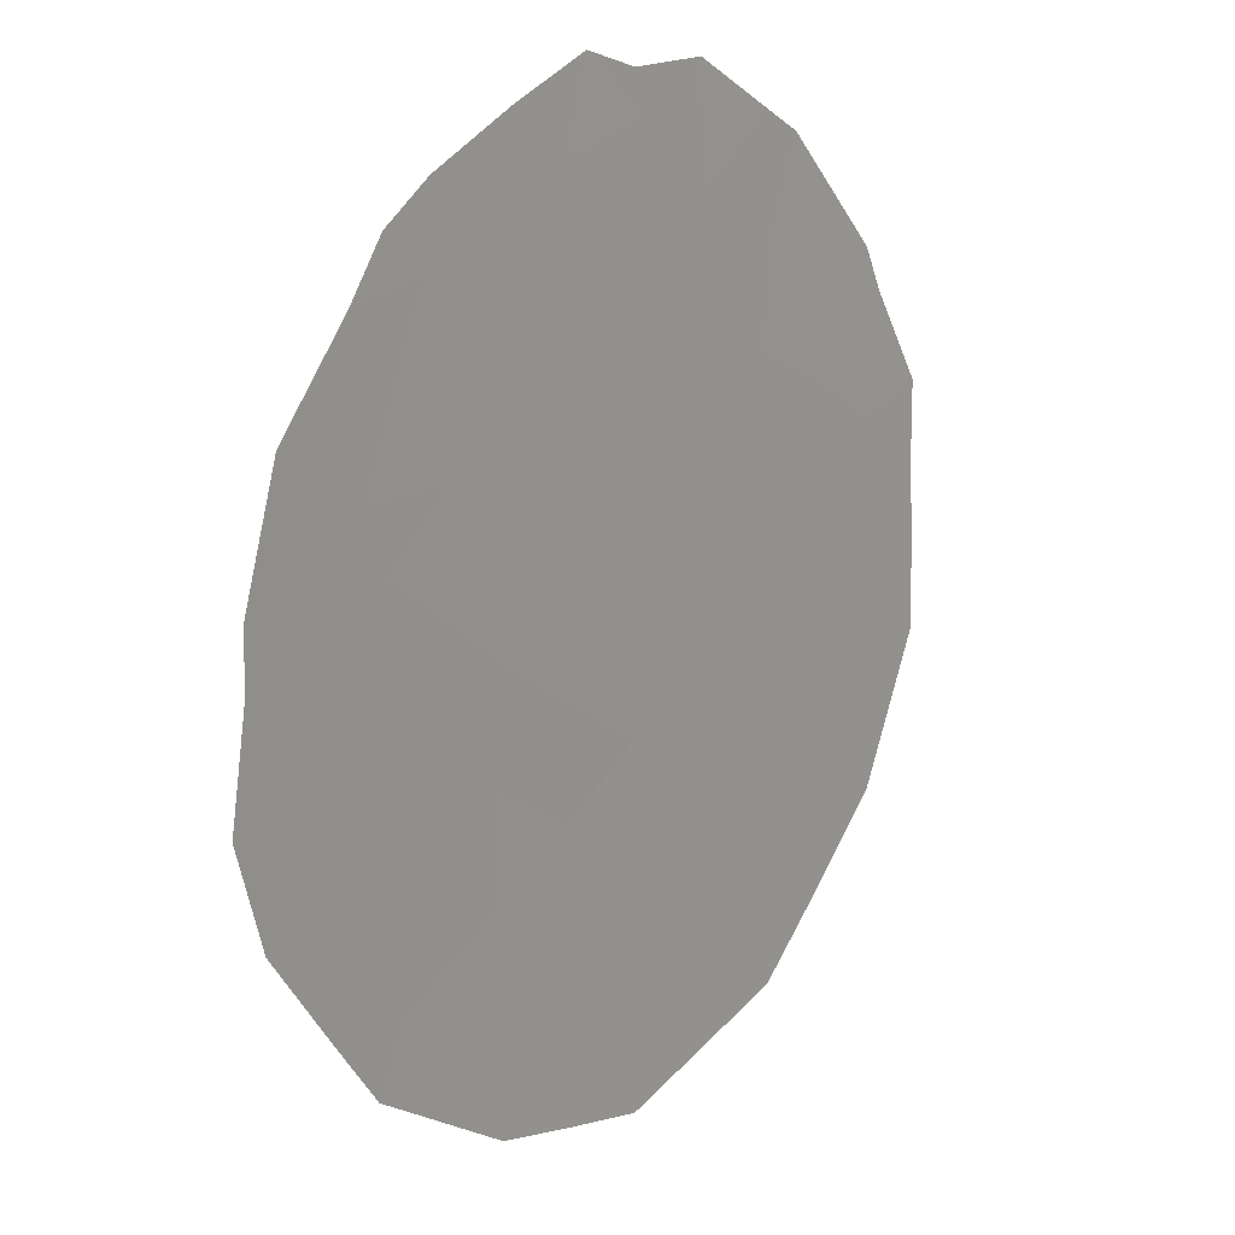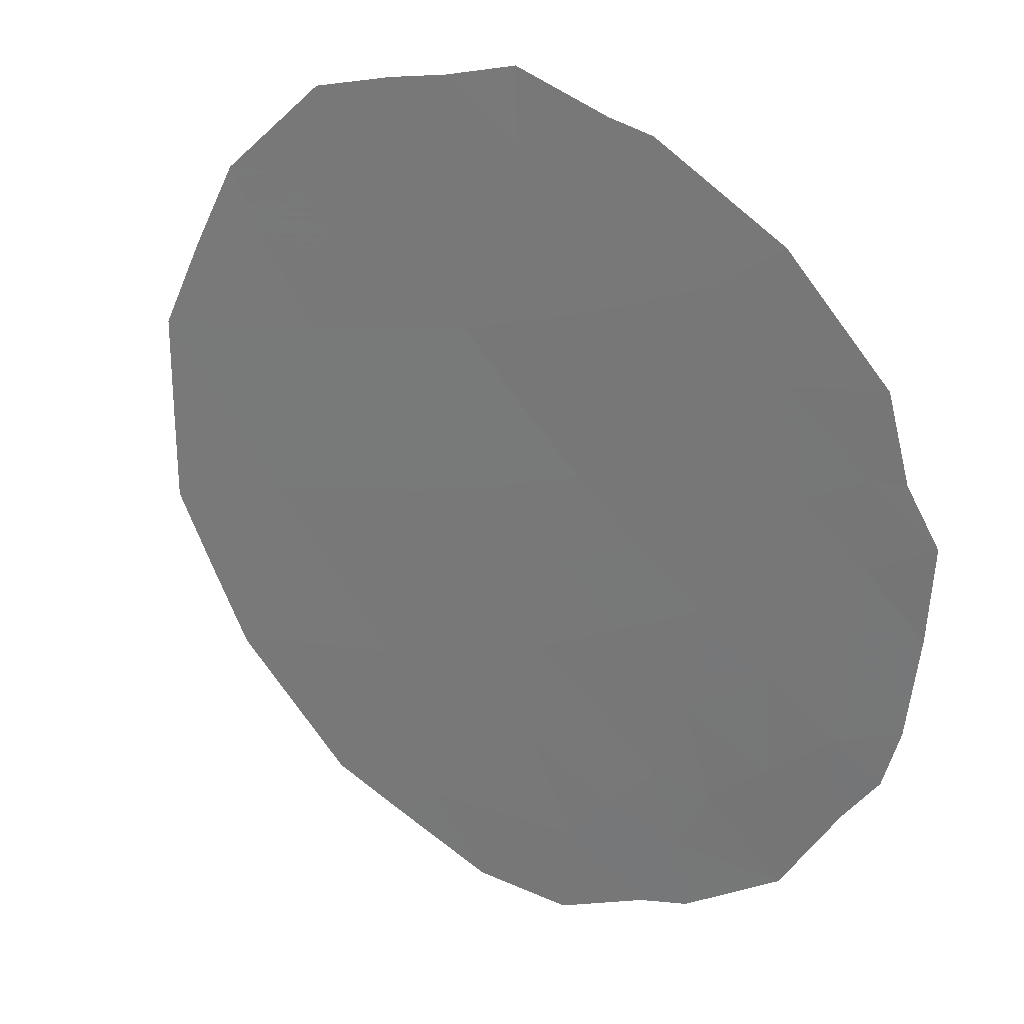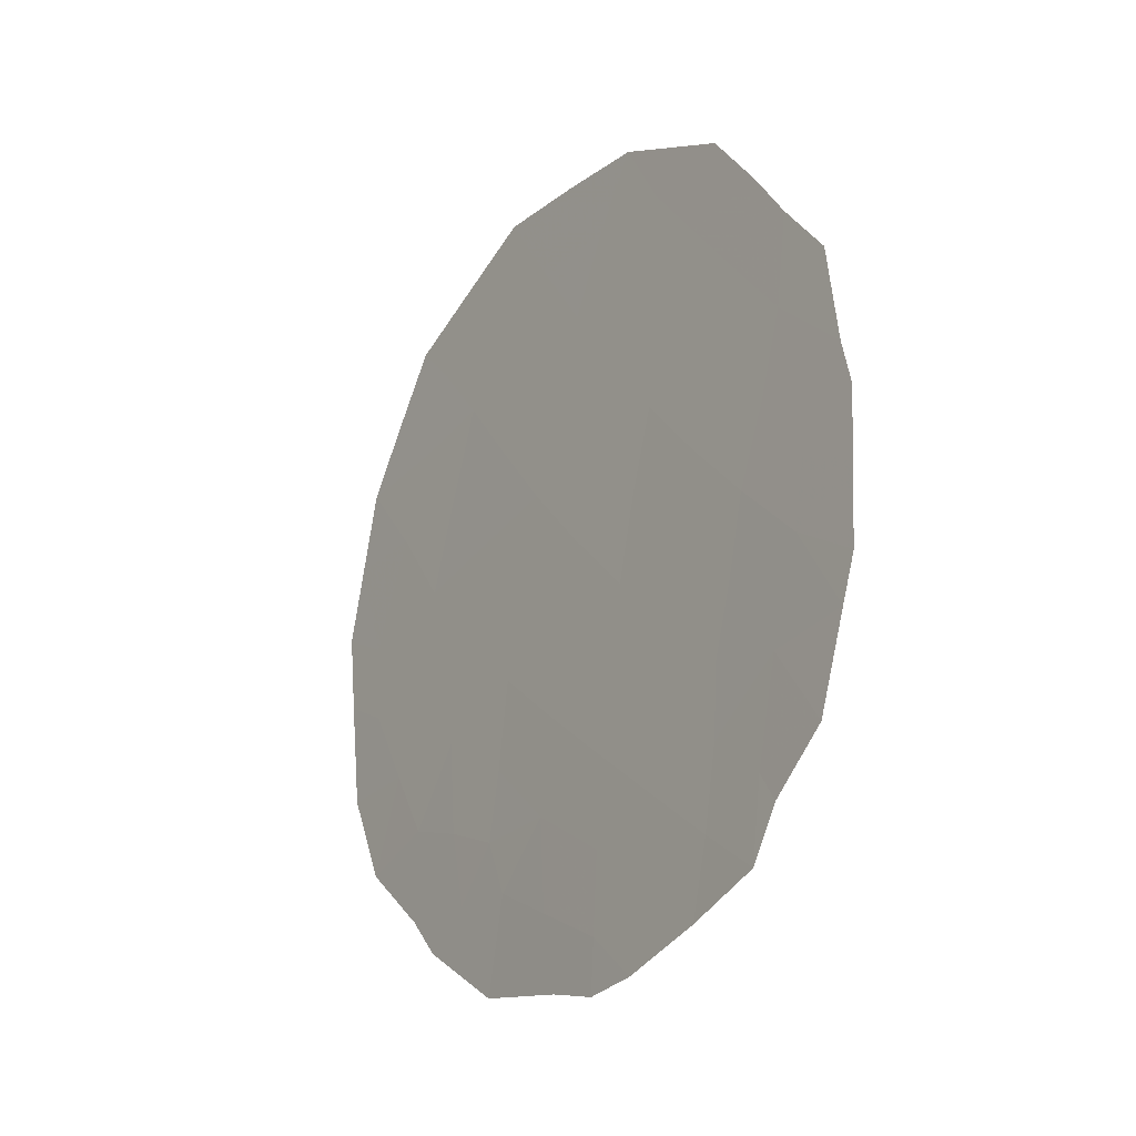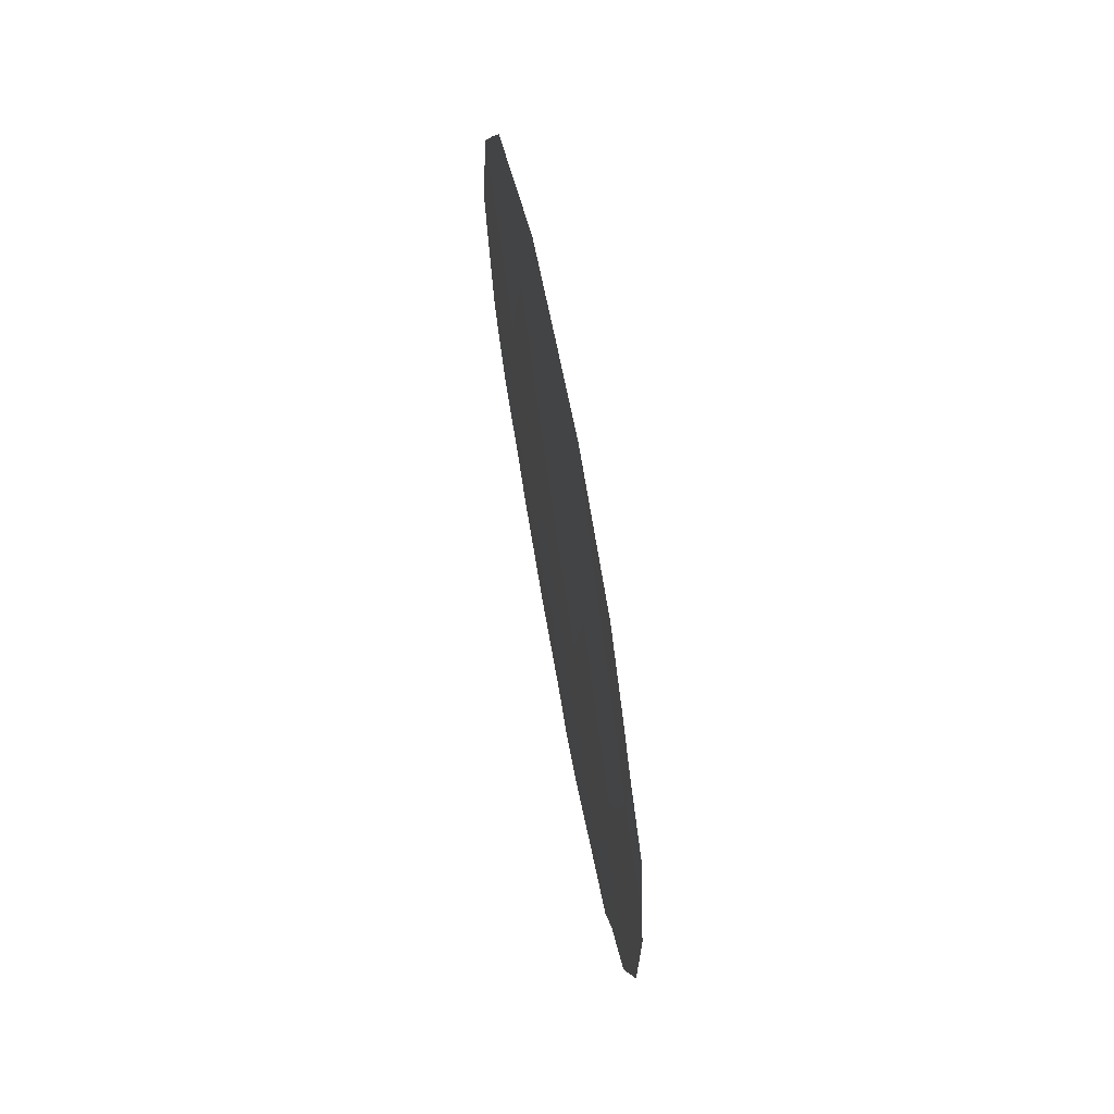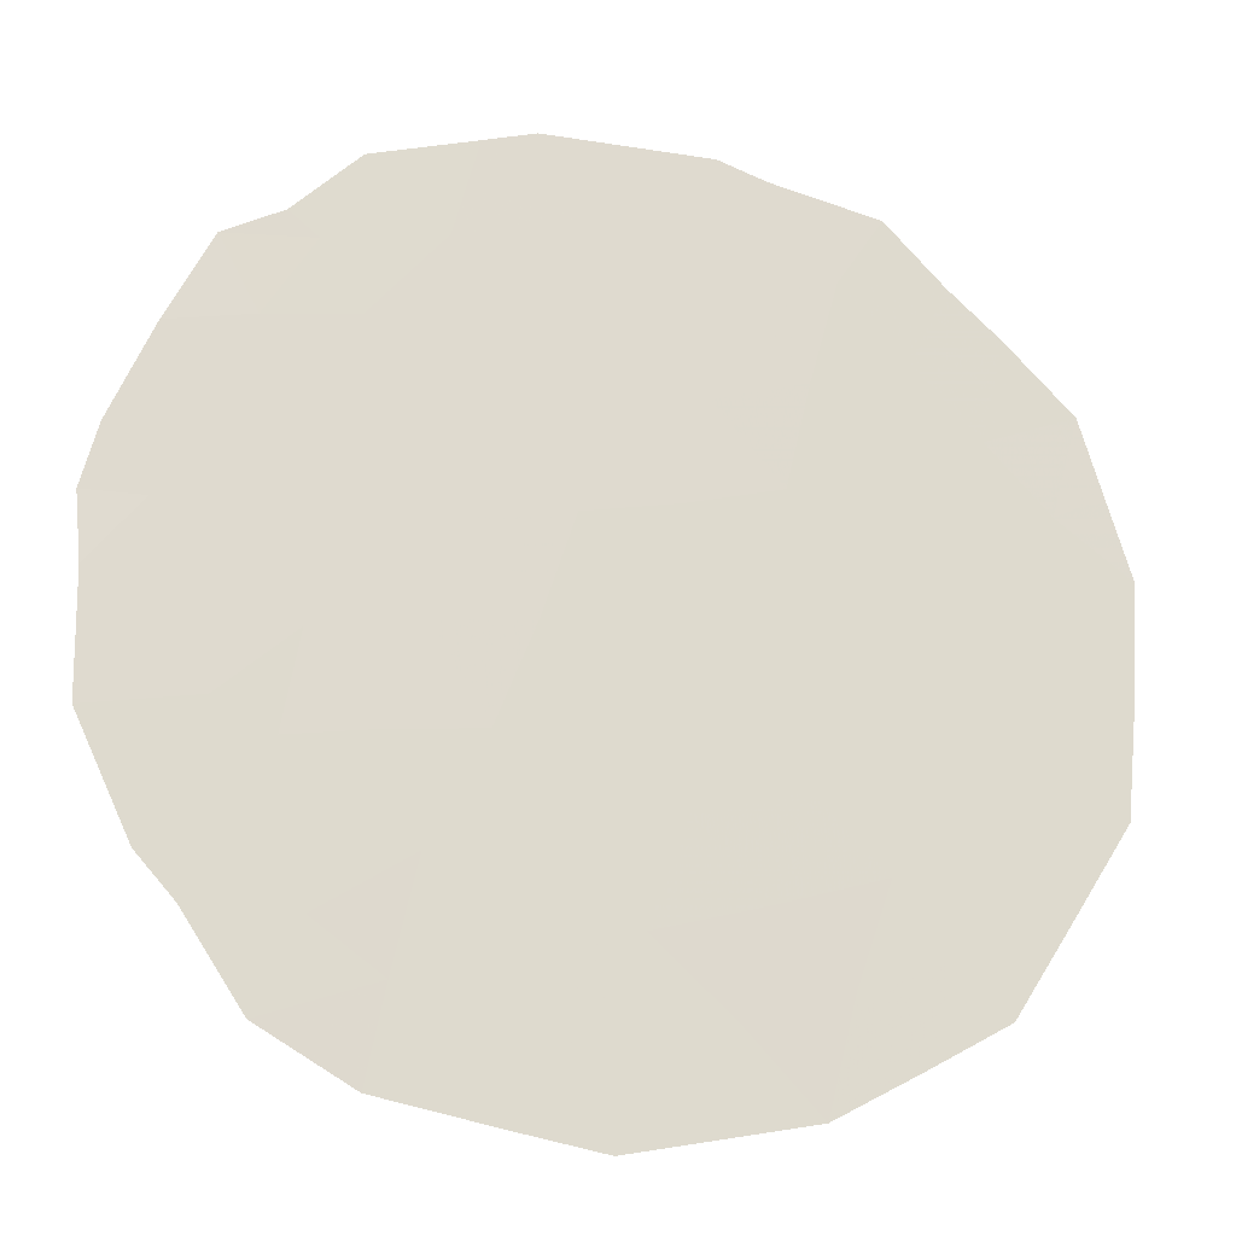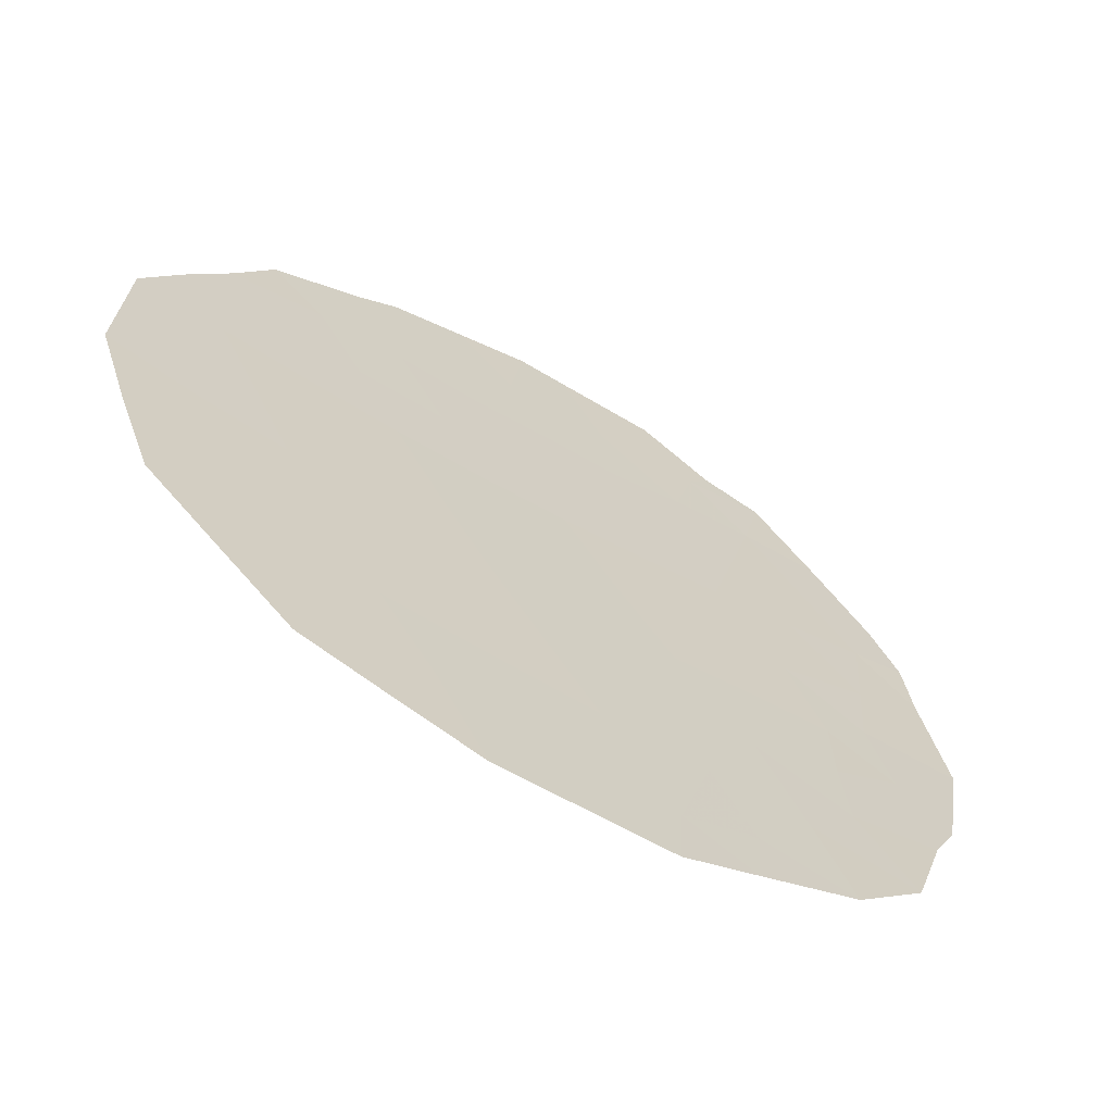
<metadata>
{"format":"obj","ext":"obj","renderer":"f3d","projection":"perspective","resolution":1024,"background":"white","views":[{"elev":-39.0,"azim":24.6,"up":"+Z"},{"elev":64.8,"azim":-47.3,"up":"+Z"},{"elev":-21.8,"azim":-4.7,"up":"+Y"},{"elev":63.4,"azim":20.3,"up":"+Y"},{"elev":-50.9,"azim":77.3,"up":"+Z"},{"elev":-27.9,"azim":-126.9,"up":"+Z"}]}
</metadata>
<code>
v -87.63 42.14 78.84
v -86.41 37.3 80.77
v -88.35 35.7 77.46
v -88.32 38.13 77.6
v -86.95 40.49 79.94
v -89.51 37.55 75.62
v -88.74 41.78 77.01
v -87.48 34.91 78.91
v -87.4 36.79 79.1
v -86.18 38.98 81.2
v -89.15 39.67 76.29
v -86.54 42.29 80.65
v -85.84 40.77 81.78
v -88.04 40.18 78.14
v -86.53 35.57 80.54
v -87.23 38.63 79.43
v -88.31 43.91 77.76
v -89.32 42.97 76.08
v -86.16 35.09 81.16
v -85.98 35.66 81.47
v -85.31 39.5 82.66
v -85.38 40.02 82.55
v -86.32 43.16 81.02
v -85.99 42.4 81.56
v -90 37.47 74.78
v -88.47 34.6 77.19
v -87.84 34.44 78.26
v -87.5 34.29 78.85
v -89.07 35.29 76.23
v -89.28 35.73 75.89
v -87.17 34.39 79.42
v -85.63 36.26 82.08
v -85.35 37.81 82.58
v -85.76 41.81 81.93
v -85.46 41.14 82.41
v -89.89 41.41 75.12
v -87.12 43.82 79.71
v -90.14 39.62 74.64
v -89.75 36.45 75.16
v -86.94 36.14 79.86
v -87.45 35.81 78.99
v -87.96 42.98 78.31
v -87.71 43.89 78.74
v -87.39 43.02 79.24
v -89.05 42.46 76.51
v -88.83 43.43 76.89
v -88.52 42.78 77.39
v -86.39 40.61 80.87
v -86.75 41.41 80.29
v -87.98 36.4 78.12
v -88.75 38.86 76.92
v -88.59 39.93 77.22
v -88.19 39.16 77.85
v -85.99 39.84 81.52
v -85.68 39.21 82.04
v -87.94 35.33 78.14
v -88.92 37.68 76.59
v -88.41 37.12 77.43
v -88.87 36.59 76.63
v -86.57 39.7 80.57
v -86.7 38.8 80.32
v -87.11 39.56 79.66
v -88.77 35.72 76.76
v -89.27 36.79 75.98
v -88.19 42 77.92
v -87.02 35.22 79.7
v -86.64 34.72 80.33
v -85.96 37.15 81.53
v -85.44 37.3 82.41
v -86.8 37.92 80.14
v -86.29 38.09 81
v -87.65 39.39 78.76
v -87.77 38.42 78.53
v -87.3 41.31 79.37
v -87.5 40.36 79.04
v -87.85 41.18 78.47
v -85.77 38.26 81.88
v -87.87 37.45 78.34
v -89.29 41.55 76.1
v -89.6 42.22 75.61
v -87.08 42.21 79.75
v -86.2 41.54 81.2
v -86.44 36.48 80.71
v -86.1 35.99 81.28
v -88.4 40.99 77.56
v -85.33 38.66 82.62
v -86.86 43.01 80.13
v -86.71 43.49 80.38
v -87.33 37.72 79.25
v -90.02 40.49 74.87
v -86.88 37.04 79.99
v -90.09 38.7 74.7
v -89.77 38.42 75.21
v -88.95 40.75 76.65
v -89.31 38.58 75.97
v -89.5 40.56 75.73
v -88.49 36.33 77.26
v -89.8 39.32 75.19
f 40 66 41
f 42 43 44
f 45 46 47
f 82 48 49
f 15 84 19
f 56 50 41
f 51 52 53
f 10 54 55
f 12 23 24
f 8 28 27
f 57 58 59
f 60 61 62
f 59 63 30
f 65 47 42
f 8 31 28
f 70 61 71
f 72 73 53
f 74 75 76
f 71 77 68
f 13 34 35
f 50 58 78
f 79 80 45
f 81 49 74
f 13 82 34
f 83 68 84
f 19 84 20
f 15 19 67
f 65 76 85
f 54 13 22
f 55 86 77
f 60 48 54
f 87 37 88
f 81 44 87
f 78 73 89
f 6 39 25
f 75 62 72
f 40 91 83
f 89 70 91
f 52 94 85
f 51 57 95
f 95 93 98
f 9 40 41
f 40 15 66
f 41 66 8
f 1 42 44
f 42 17 43
f 44 43 37
f 7 45 47
f 45 18 46
f 47 46 17
f 12 82 49
f 82 13 48
f 49 48 5
f 8 56 41
f 56 3 50
f 41 50 9
f 4 51 53
f 51 11 52
f 53 52 14
f 54 22 55
f 21 55 22
f 27 56 8
f 56 26 3
f 26 56 27
f 6 57 64
f 57 4 58
f 5 60 62
f 60 10 61
f 62 61 16
f 59 97 63
f 30 63 29
f 64 30 39
f 30 64 59
f 1 65 42
f 65 7 47
f 42 47 17
f 67 66 15
f 8 66 31
f 67 31 66
f 68 69 32
f 2 70 71
f 70 16 61
f 71 61 10
f 14 72 53
f 72 16 73
f 53 73 4
f 1 74 76
f 74 5 75
f 76 75 14
f 2 71 68
f 71 10 77
f 69 77 33
f 69 68 77
f 9 50 78
f 50 3 97
f 78 58 4
f 36 79 96
f 7 79 45
f 79 36 80
f 45 80 18
f 1 81 74
f 81 12 49
f 74 49 5
f 24 82 12
f 82 24 34
f 15 83 84
f 83 2 68
f 84 68 32
f 84 32 20
f 7 65 85
f 65 1 76
f 85 76 14
f 10 55 77
f 55 21 86
f 77 86 33
f 10 60 54
f 60 5 48
f 54 48 13
f 12 87 23
f 88 23 87
f 12 81 87
f 81 1 44
f 87 44 37
f 9 78 89
f 78 4 73
f 89 73 16
f 3 26 63
f 29 63 26
f 36 96 90
f 90 98 38
f 6 64 39
f 14 75 72
f 75 5 62
f 72 62 16
f 15 40 83
f 40 9 91
f 83 91 2
f 92 93 25
f 9 89 91
f 89 16 70
f 91 70 2
f 94 79 7
f 14 52 85
f 52 11 94
f 85 94 7
f 11 51 95
f 51 4 57
f 95 57 6
f 11 95 98
f 96 79 94
f 97 59 58
f 97 3 63
f 50 97 58
f 6 25 93
f 11 96 94
f 95 6 93
f 13 35 22
f 64 57 59
f 38 98 92
f 98 90 96
f 11 98 96
f 98 93 92

</code>
